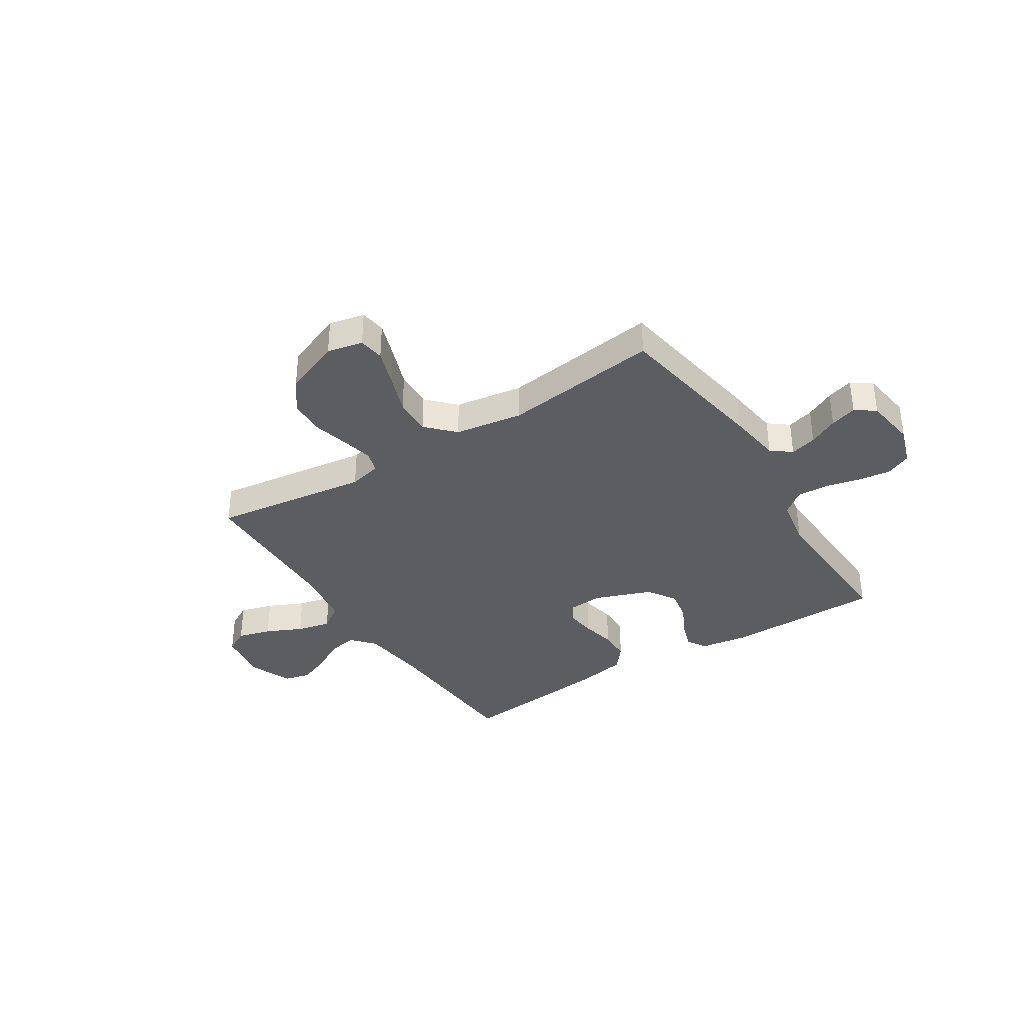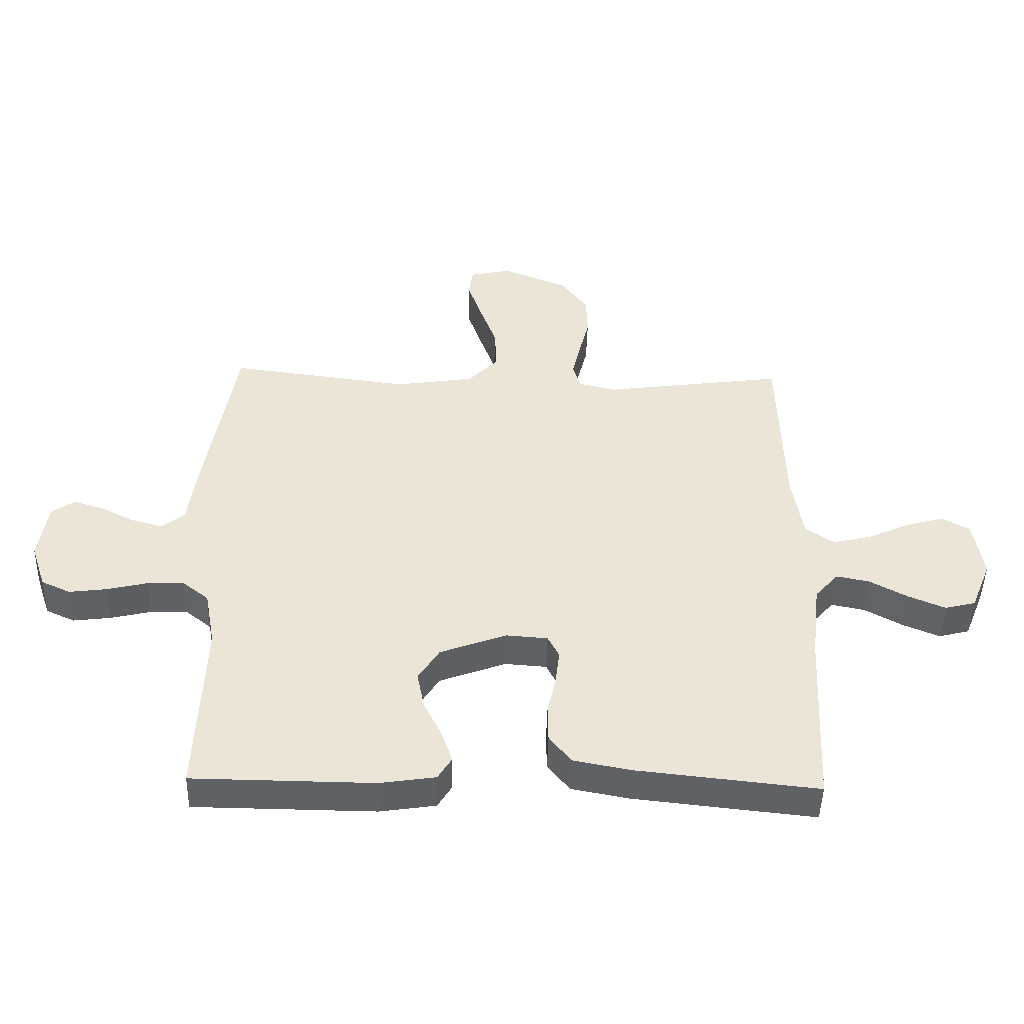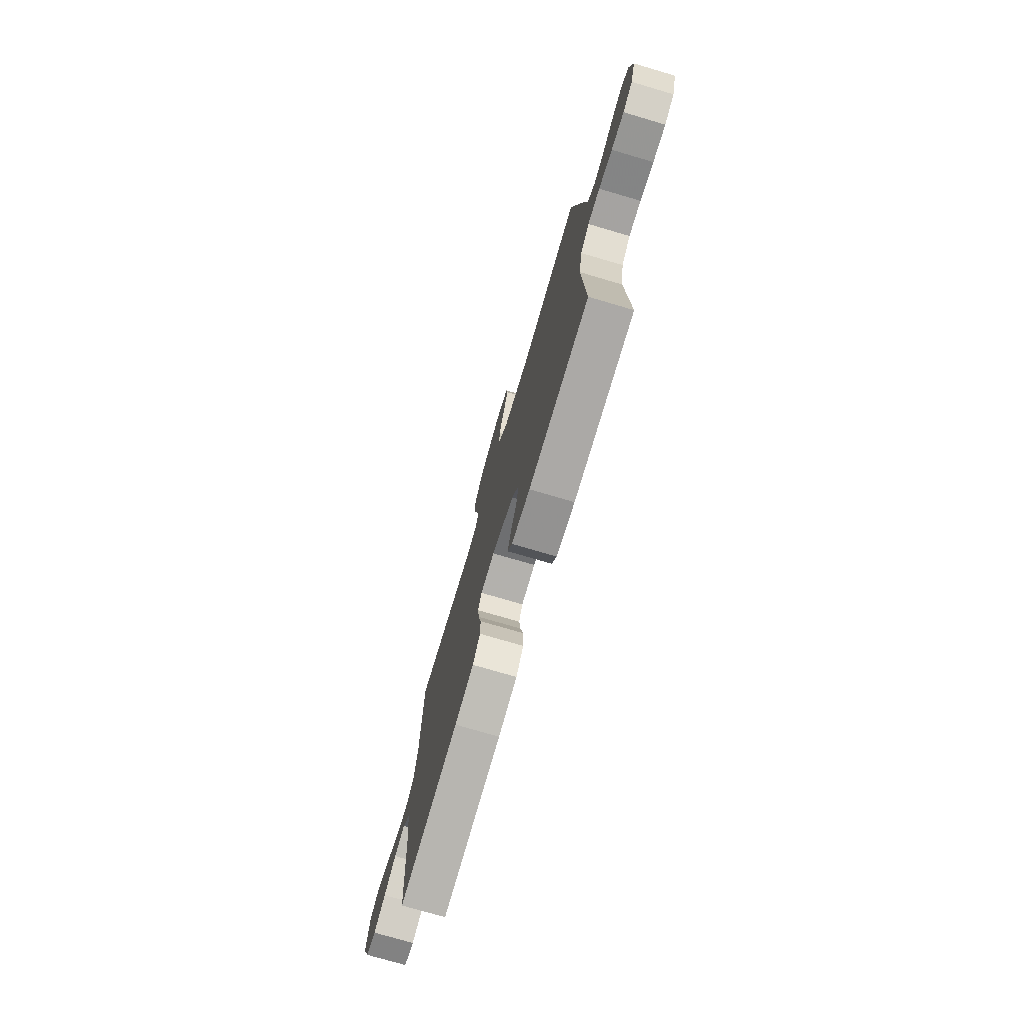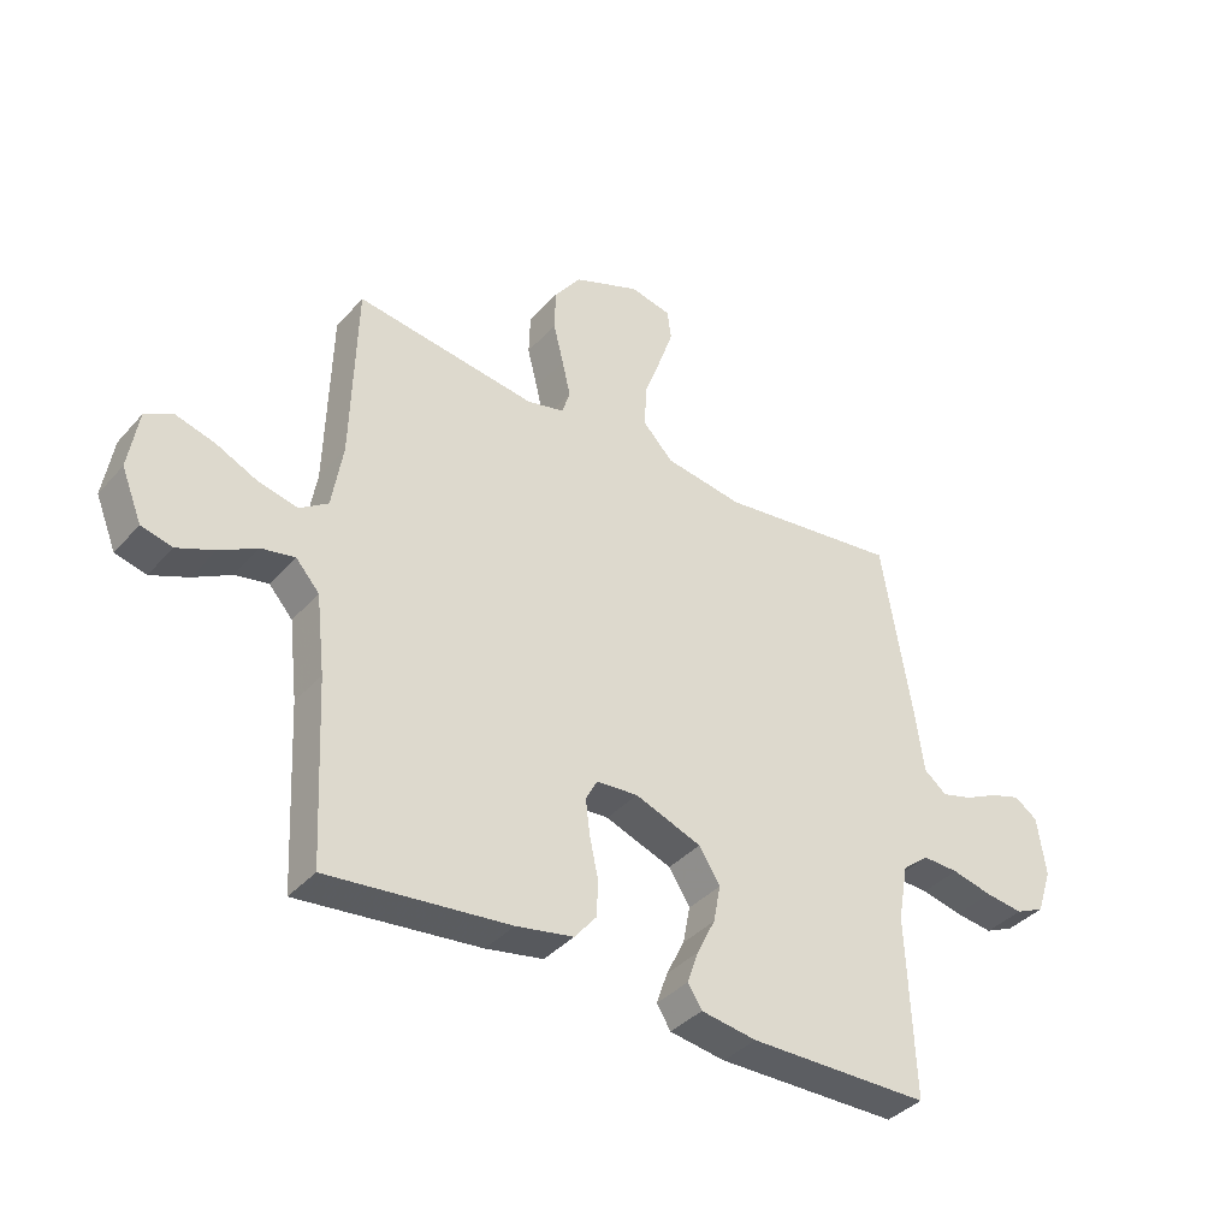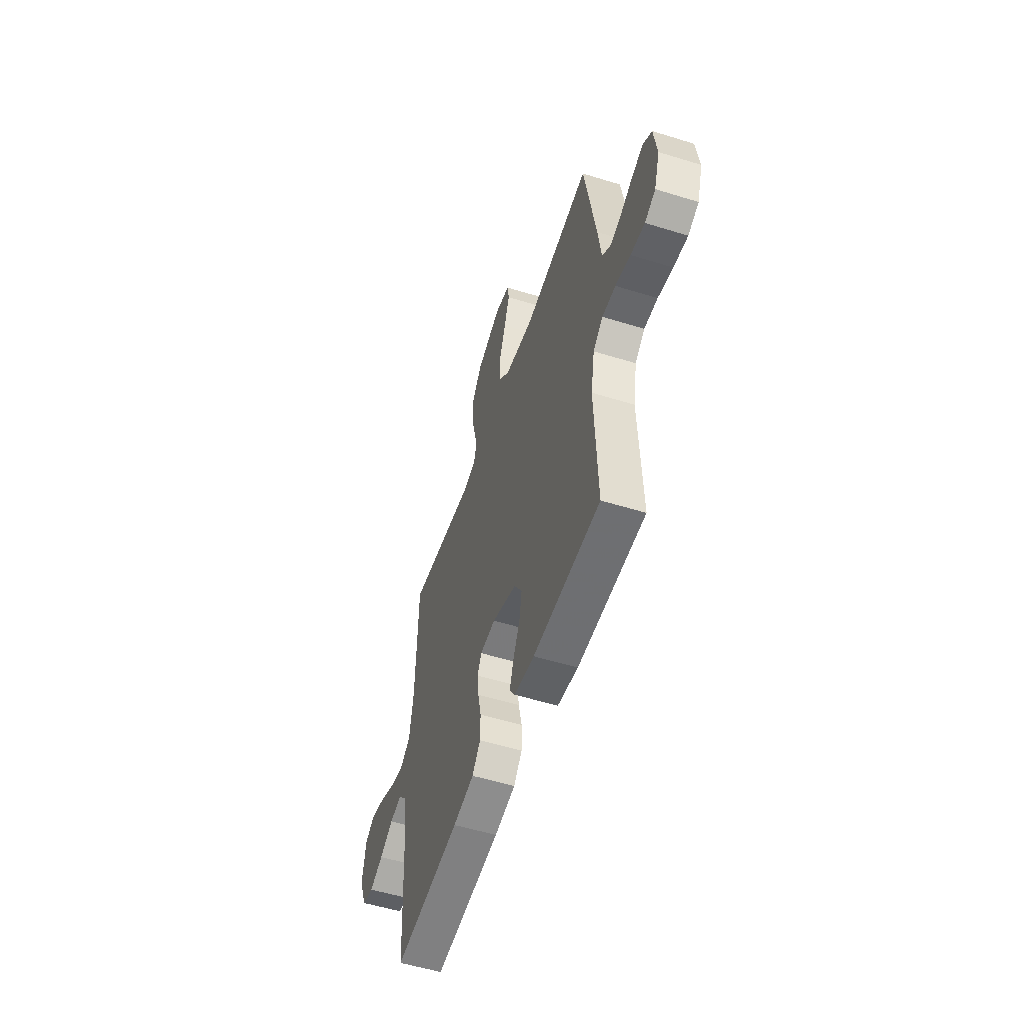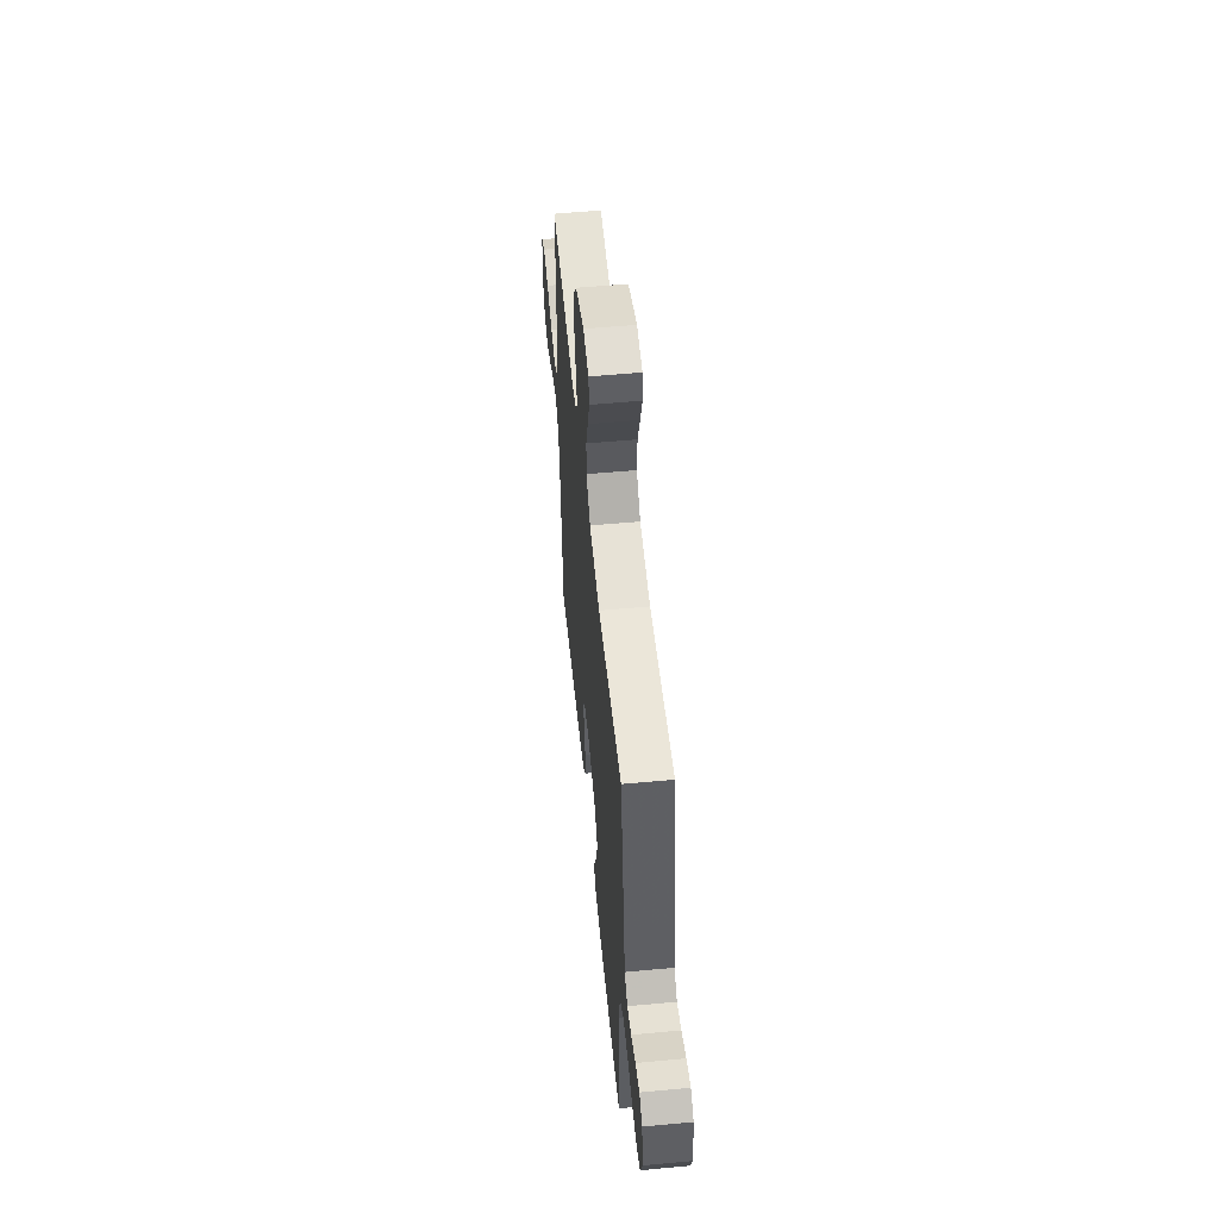
<metadata>
{"format":"obj","ext":"obj","renderer":"f3d","projection":"perspective","resolution":1024,"background":"white","views":[{"elev":-36.0,"azim":32.5,"up":"+Y"},{"elev":-46.6,"azim":178.5,"up":"+Z"},{"elev":-75.0,"azim":73.6,"up":"+Z"},{"elev":-38.2,"azim":-36.4,"up":"+Z"},{"elev":-54.1,"azim":71.8,"up":"+Z"},{"elev":55.3,"azim":84.4,"up":"+Z"}]}
</metadata>
<code>
v -0.5 0.07 -0.5
v -0.515 0.07 -0.2
v -0.53 0.07 -0.07
v -0.569 0.07 -0.026
v -0.624 0.07 -0.037
v -0.686 0.07 -0.071
v -0.748 0.07 -0.097
v -0.799 0.07 -0.084
v -0.833 0.07 0
v -0.817 0.07 0.099
v -0.771 0.07 0.124
v -0.707 0.07 0.106
v -0.638 0.07 0.074
v -0.573 0.07 0.059
v -0.526 0.07 0.091
v -0.508 0.07 0.2
v -0.5 0.07 0.5
v -0.2 0.07 0.459
v -0.138 0.07 0.474
v -0.125 0.07 0.516
v -0.139 0.07 0.576
v -0.156 0.07 0.644
v -0.154 0.07 0.713
v -0.11 0.07 0.773
v 0 0.07 0.817
v 0.068 0.07 0.802
v 0.075 0.07 0.753
v 0.051 0.07 0.683
v 0.023 0.07 0.606
v 0.02 0.07 0.534
v 0.07 0.07 0.482
v 0.2 0.07 0.462
v 0.5 0.07 0.5
v 0.55 0.07 0.2
v 0.564 0.07 0.097
v 0.602 0.07 0.067
v 0.653 0.07 0.081
v 0.709 0.07 0.109
v 0.76 0.07 0.125
v 0.798 0.07 0.098
v 0.812 0.07 0
v 0.787 0.07 -0.075
v 0.739 0.07 -0.097
v 0.676 0.07 -0.089
v 0.609 0.07 -0.073
v 0.549 0.07 -0.071
v 0.505 0.07 -0.106
v 0.488 0.07 -0.2
v 0.5 0.07 -0.5
v 0.2 0.07 -0.503
v 0.108 0.07 -0.489
v 0.085 0.07 -0.452
v 0.103 0.07 -0.399
v 0.133 0.07 -0.338
v 0.145 0.07 -0.276
v 0.11 0.07 -0.221
v 0 0.07 -0.18
v -0.069 0.07 -0.185
v -0.088 0.07 -0.222
v -0.081 0.07 -0.279
v -0.067 0.07 -0.344
v -0.068 0.07 -0.405
v -0.105 0.07 -0.45
v -0.2 0.07 -0.468
v -0.5 0 -0.5
v -0.515 0 -0.2
v -0.53 0 -0.07
v -0.569 0 -0.026
v -0.624 0 -0.037
v -0.686 0 -0.071
v -0.748 0 -0.097
v -0.799 0 -0.084
v -0.833 0 0
v -0.817 0 0.099
v -0.771 0 0.124
v -0.707 0 0.106
v -0.638 0 0.074
v -0.573 0 0.059
v -0.526 0 0.091
v -0.508 0 0.2
v -0.5 0 0.5
v -0.2 0 0.459
v -0.138 0 0.474
v -0.125 0 0.516
v -0.139 0 0.576
v -0.156 0 0.644
v -0.154 0 0.713
v -0.11 0 0.773
v 0 0 0.817
v 0.068 0 0.802
v 0.075 0 0.753
v 0.051 0 0.683
v 0.023 0 0.606
v 0.02 0 0.534
v 0.07 0 0.482
v 0.2 0 0.462
v 0.5 0 0.5
v 0.55 0 0.2
v 0.564 0 0.097
v 0.602 0 0.067
v 0.653 0 0.081
v 0.709 0 0.109
v 0.76 0 0.125
v 0.798 0 0.098
v 0.812 0 0
v 0.787 0 -0.075
v 0.739 0 -0.097
v 0.676 0 -0.089
v 0.609 0 -0.073
v 0.549 0 -0.071
v 0.505 0 -0.106
v 0.488 0 -0.2
v 0.5 0 -0.5
v 0.2 0 -0.503
v 0.108 0 -0.489
v 0.085 0 -0.452
v 0.103 0 -0.399
v 0.133 0 -0.338
v 0.145 0 -0.276
v 0.11 0 -0.221
v 0 0 -0.18
v -0.069 0 -0.185
v -0.088 0 -0.222
v -0.081 0 -0.279
v -0.067 0 -0.344
v -0.068 0 -0.405
v -0.105 0 -0.45
v -0.2 0 -0.468
f 63 64 1 2
f 60 61 62 63
f 59 60 63 2
f 58 59 2 3
f 57 58 3 4
f 51 52 53 54
f 51 54 55
f 48 49 50 51
f 47 48 51 55
f 46 47 55 56
f 42 43 44 45
f 42 45 46
f 41 42 46
f 40 41 46
f 37 38 39 40
f 36 37 40 46
f 35 36 46 56
f 32 33 34 35
f 31 32 35 56
f 26 27 28 29
f 24 25 26 29
f 24 29 30
f 21 22 23 24
f 20 21 24 30
f 19 20 30 31
f 16 17 18
f 15 16 18 19
f 10 11 12 13
f 10 13 14
f 9 10 14
f 8 9 14
f 5 6 7 8
f 5 8 14
f 4 5 14 15
f 19 31 56 57
f 4 15 19 57
f 66 65 128 127
f 127 126 125 124
f 66 127 124 123
f 67 66 123 122
f 68 67 122 121
f 118 117 116 115
f 119 118 115
f 115 114 113 112
f 119 115 112 111
f 120 119 111 110
f 109 108 107 106
f 110 109 106
f 110 106 105
f 110 105 104
f 104 103 102 101
f 110 104 101 100
f 120 110 100 99
f 99 98 97 96
f 120 99 96 95
f 93 92 91 90
f 93 90 89 88
f 94 93 88
f 88 87 86 85
f 94 88 85 84
f 95 94 84 83
f 82 81 80
f 83 82 80 79
f 77 76 75 74
f 78 77 74
f 78 74 73
f 78 73 72
f 72 71 70 69
f 78 72 69
f 79 78 69 68
f 121 120 95 83
f 121 83 79 68
f 1 65 66 2
f 2 66 67 3
f 3 67 68 4
f 4 68 69 5
f 5 69 70 6
f 6 70 71 7
f 7 71 72 8
f 8 72 73 9
f 9 73 74 10
f 10 74 75 11
f 11 75 76 12
f 12 76 77 13
f 13 77 78 14
f 14 78 79 15
f 15 79 80 16
f 16 80 81 17
f 17 81 82 18
f 18 82 83 19
f 19 83 84 20
f 20 84 85 21
f 21 85 86 22
f 22 86 87 23
f 23 87 88 24
f 24 88 89 25
f 25 89 90 26
f 26 90 91 27
f 27 91 92 28
f 28 92 93 29
f 29 93 94 30
f 30 94 95 31
f 31 95 96 32
f 32 96 97 33
f 33 97 98 34
f 34 98 99 35
f 35 99 100 36
f 36 100 101 37
f 37 101 102 38
f 38 102 103 39
f 39 103 104 40
f 40 104 105 41
f 41 105 106 42
f 42 106 107 43
f 43 107 108 44
f 44 108 109 45
f 45 109 110 46
f 46 110 111 47
f 47 111 112 48
f 48 112 113 49
f 49 113 114 50
f 50 114 115 51
f 51 115 116 52
f 52 116 117 53
f 53 117 118 54
f 54 118 119 55
f 55 119 120 56
f 56 120 121 57
f 57 121 122 58
f 58 122 123 59
f 59 123 124 60
f 60 124 125 61
f 61 125 126 62
f 62 126 127 63
f 63 127 128 64
f 64 128 65 1

</code>
